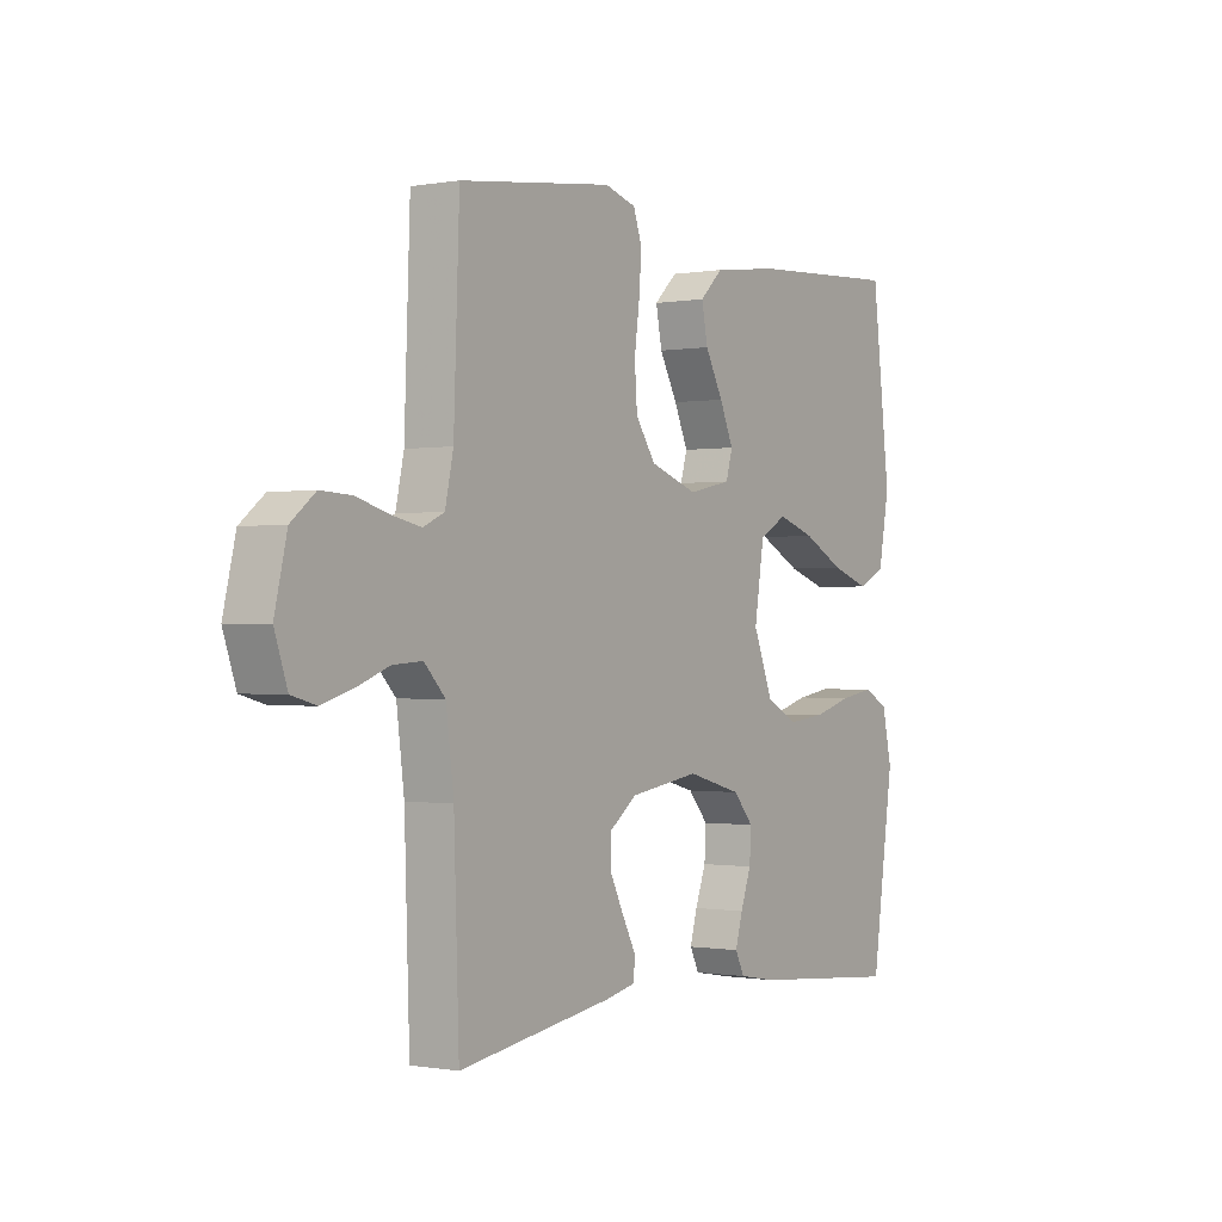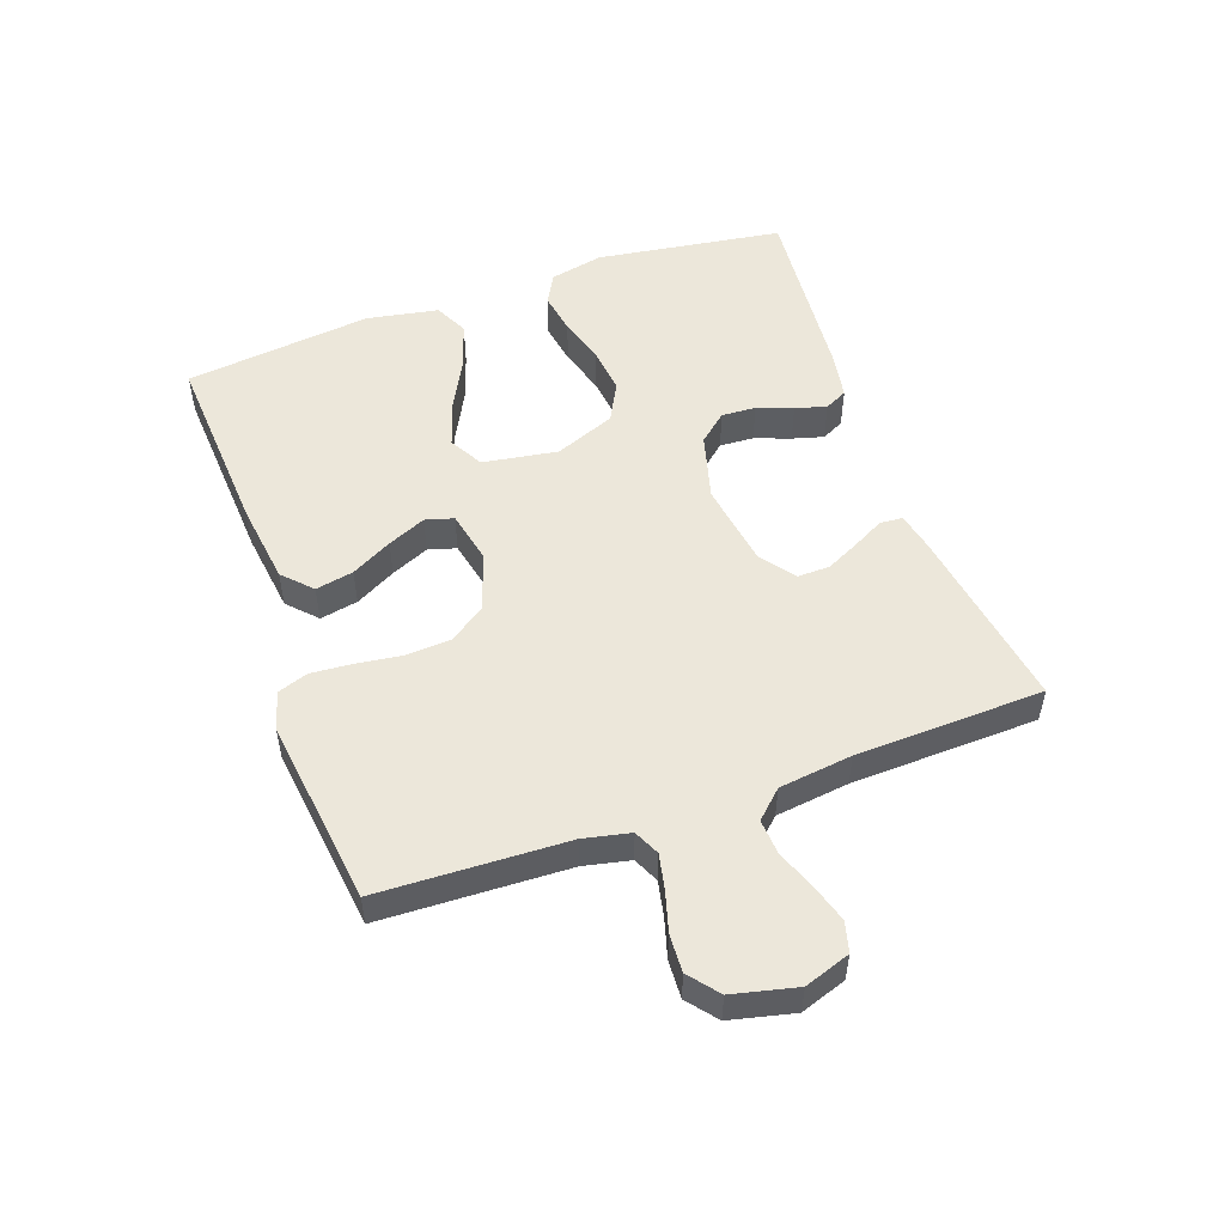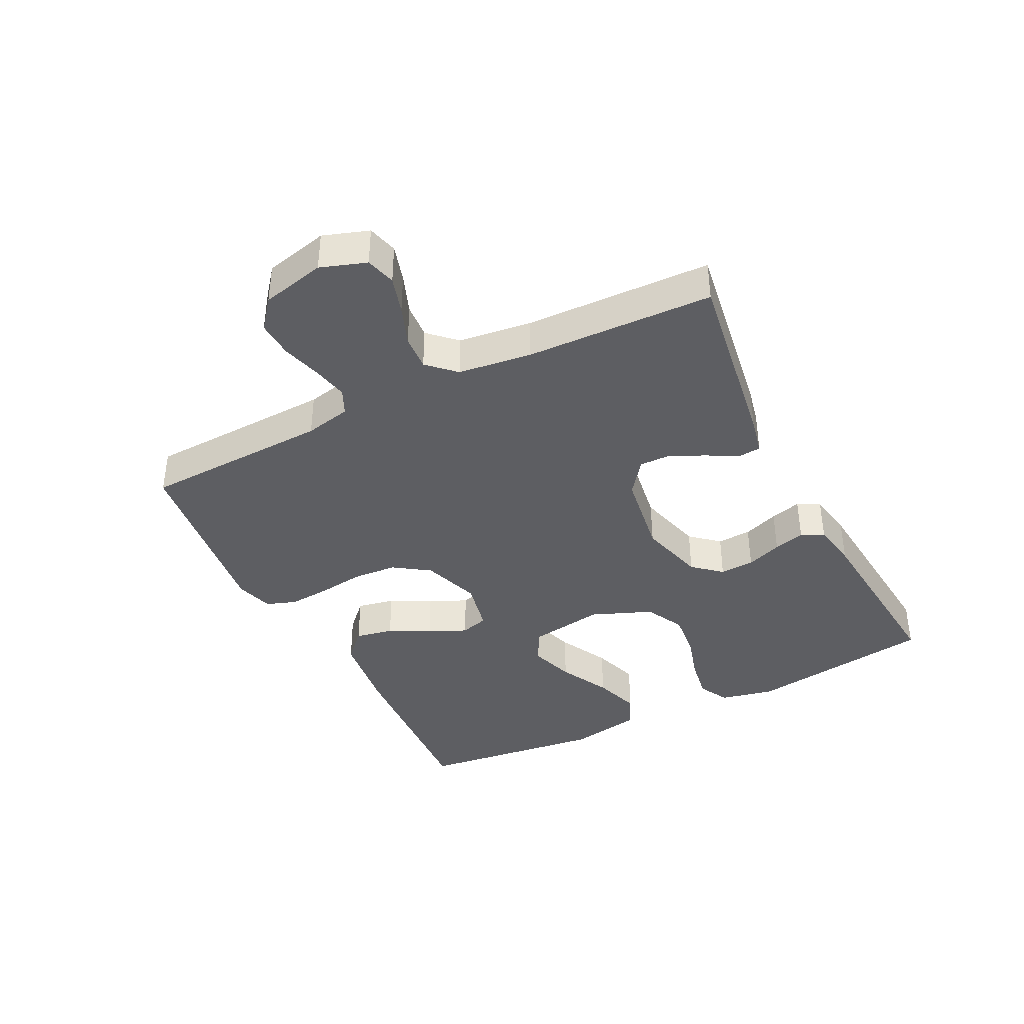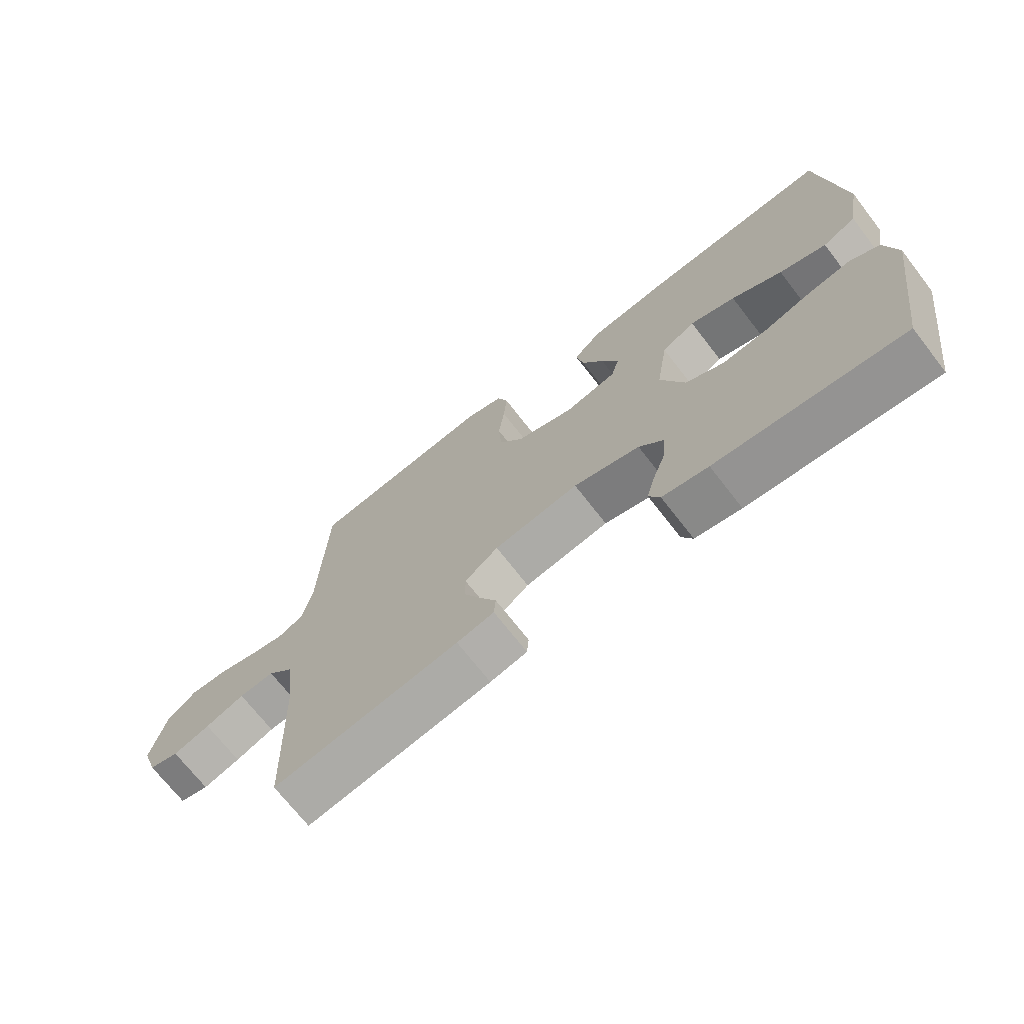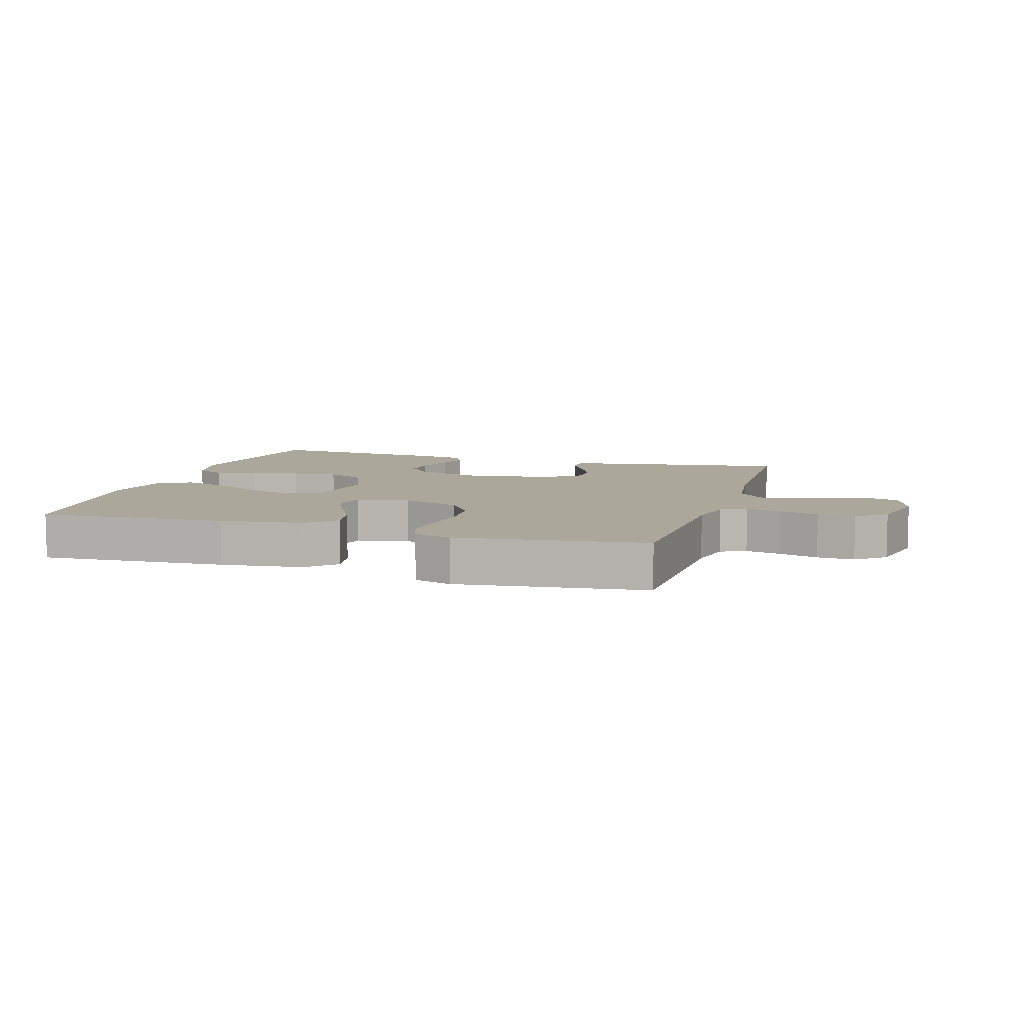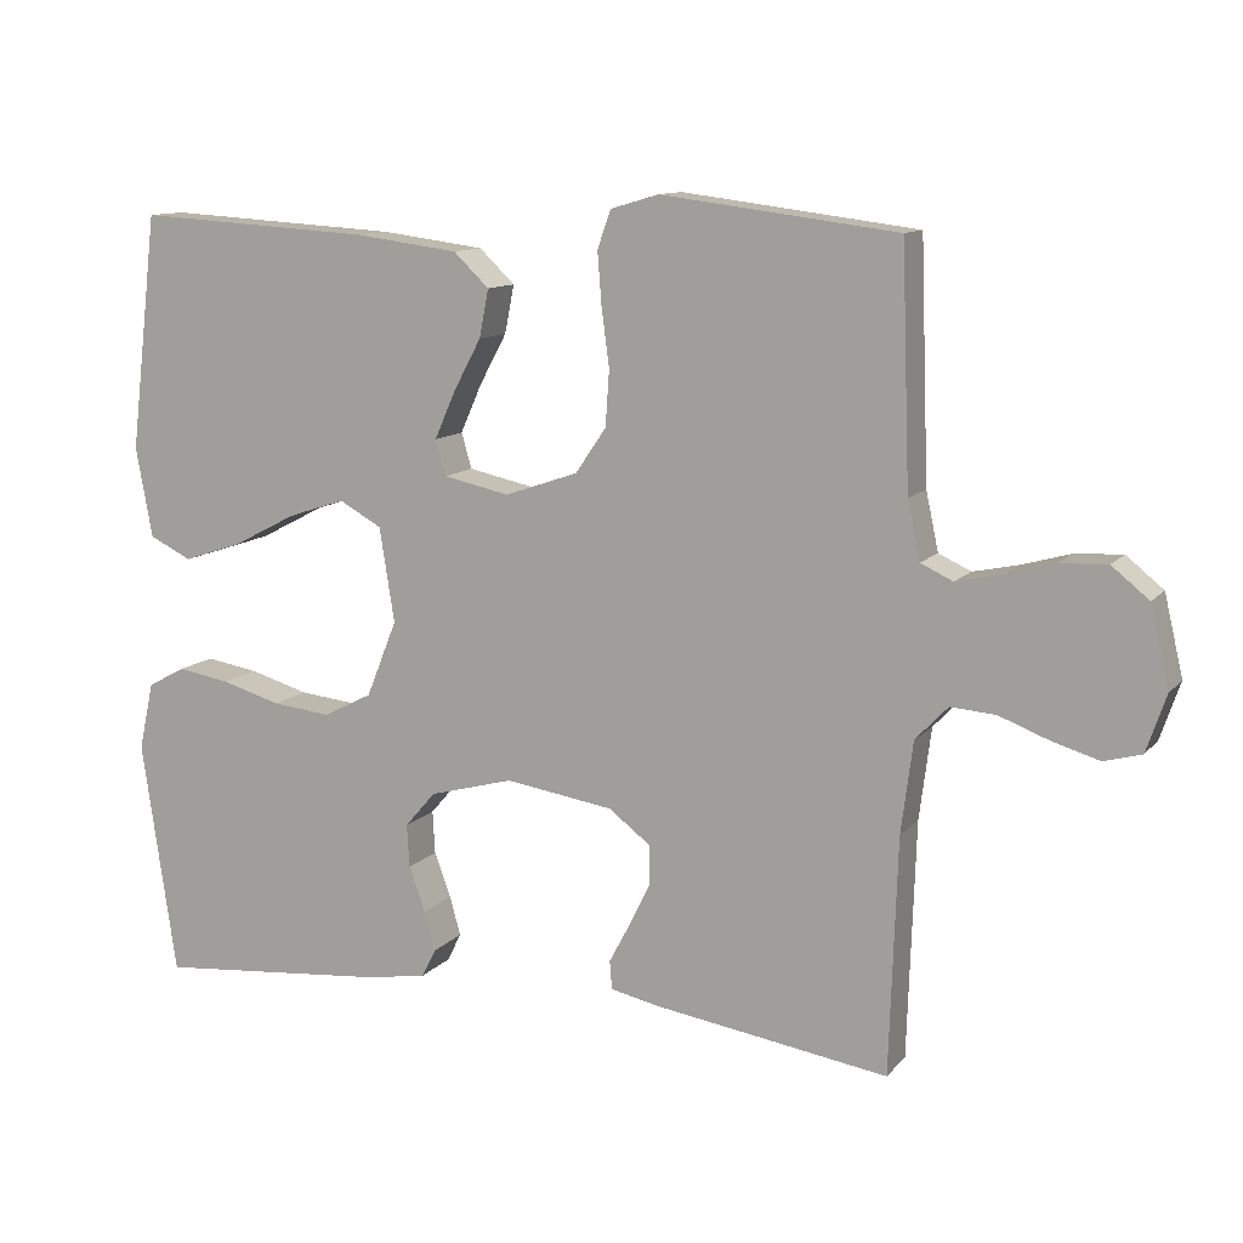
<metadata>
{"format":"obj","ext":"obj","renderer":"f3d","projection":"perspective","resolution":1024,"background":"white","views":[{"elev":-0.6,"azim":123.4,"up":"+Z"},{"elev":52.0,"azim":70.4,"up":"+Y"},{"elev":-39.3,"azim":116.7,"up":"+Y"},{"elev":-70.5,"azim":-142.2,"up":"+Z"},{"elev":8.1,"azim":17.0,"up":"+Y"},{"elev":11.4,"azim":23.9,"up":"+Z"}]}
</metadata>
<code>
v -0.5 0.07 0.5
v -0.2 0.07 0.482
v -0.068 0.07 0.465
v -0.023 0.07 0.422
v -0.035 0.07 0.361
v -0.07 0.07 0.296
v -0.097 0.07 0.235
v -0.084 0.07 0.19
v 0 0.07 0.172
v 0.093 0.07 0.204
v 0.132 0.07 0.261
v 0.137 0.07 0.332
v 0.127 0.07 0.406
v 0.122 0.07 0.472
v 0.139 0.07 0.52
v 0.2 0.07 0.538
v 0.5 0.07 0.5
v 0.511 0.07 0.2
v 0.527 0.07 0.126
v 0.568 0.07 0.107
v 0.625 0.07 0.119
v 0.688 0.07 0.137
v 0.748 0.07 0.14
v 0.795 0.07 0.102
v 0.819 0.07 0
v 0.794 0.07 -0.073
v 0.746 0.07 -0.086
v 0.686 0.07 -0.068
v 0.623 0.07 -0.044
v 0.566 0.07 -0.04
v 0.525 0.07 -0.083
v 0.51 0.07 -0.2
v 0.5 0.07 -0.5
v 0.2 0.07 -0.454
v 0.14 0.07 -0.441
v 0.137 0.07 -0.405
v 0.163 0.07 -0.356
v 0.19 0.07 -0.301
v 0.191 0.07 -0.25
v 0.137 0.07 -0.209
v 0 0.07 -0.188
v -0.107 0.07 -0.217
v -0.146 0.07 -0.262
v -0.143 0.07 -0.317
v -0.122 0.07 -0.374
v -0.108 0.07 -0.424
v -0.126 0.07 -0.46
v -0.2 0.07 -0.473
v -0.5 0.07 -0.5
v -0.544 0.07 -0.2
v -0.525 0.07 -0.114
v -0.477 0.07 -0.088
v -0.41 0.07 -0.099
v -0.334 0.07 -0.121
v -0.26 0.07 -0.129
v -0.198 0.07 -0.097
v -0.159 0.07 0
v -0.178 0.07 0.12
v -0.232 0.07 0.15
v -0.305 0.07 0.126
v -0.386 0.07 0.084
v -0.461 0.07 0.059
v -0.515 0.07 0.085
v -0.536 0.07 0.2
v -0.5 0 0.5
v -0.2 0 0.482
v -0.068 0 0.465
v -0.023 0 0.422
v -0.035 0 0.361
v -0.07 0 0.296
v -0.097 0 0.235
v -0.084 0 0.19
v 0 0 0.172
v 0.093 0 0.204
v 0.132 0 0.261
v 0.137 0 0.332
v 0.127 0 0.406
v 0.122 0 0.472
v 0.139 0 0.52
v 0.2 0 0.538
v 0.5 0 0.5
v 0.511 0 0.2
v 0.527 0 0.126
v 0.568 0 0.107
v 0.625 0 0.119
v 0.688 0 0.137
v 0.748 0 0.14
v 0.795 0 0.102
v 0.819 0 0
v 0.794 0 -0.073
v 0.746 0 -0.086
v 0.686 0 -0.068
v 0.623 0 -0.044
v 0.566 0 -0.04
v 0.525 0 -0.083
v 0.51 0 -0.2
v 0.5 0 -0.5
v 0.2 0 -0.454
v 0.14 0 -0.441
v 0.137 0 -0.405
v 0.163 0 -0.356
v 0.19 0 -0.301
v 0.191 0 -0.25
v 0.137 0 -0.209
v 0 0 -0.188
v -0.107 0 -0.217
v -0.146 0 -0.262
v -0.143 0 -0.317
v -0.122 0 -0.374
v -0.108 0 -0.424
v -0.126 0 -0.46
v -0.2 0 -0.473
v -0.5 0 -0.5
v -0.544 0 -0.2
v -0.525 0 -0.114
v -0.477 0 -0.088
v -0.41 0 -0.099
v -0.334 0 -0.121
v -0.26 0 -0.129
v -0.198 0 -0.097
v -0.159 0 0
v -0.178 0 0.12
v -0.232 0 0.15
v -0.305 0 0.126
v -0.386 0 0.084
v -0.461 0 0.059
v -0.515 0 0.085
v -0.536 0 0.2
f 60 61 62 63
f 59 60 63 64
f 51 52 53 54
f 51 54 55
f 50 51 55
f 49 50 55
f 48 49 55 56
f 44 45 46 47
f 44 47 48 56
f 34 35 36 37
f 32 33 34 37
f 31 32 37 38
f 30 31 38 39
f 26 27 28 29
f 24 25 26 29
f 24 29 30
f 21 22 23 24
f 20 21 24 30
f 19 20 30 39
f 15 16 17 18
f 12 13 14 15
f 12 15 18 19
f 3 4 5 6
f 3 6 7
f 2 3 7
f 59 64 1 2
f 58 59 2 7
f 57 58 7 8
f 43 44 56
f 42 43 56 57
f 41 42 57 8
f 12 19 39 40
f 11 12 40
f 10 11 40 41
f 9 10 41
f 8 9 41
f 127 126 125 124
f 128 127 124 123
f 118 117 116 115
f 119 118 115
f 119 115 114
f 119 114 113
f 120 119 113 112
f 111 110 109 108
f 120 112 111 108
f 101 100 99 98
f 101 98 97 96
f 102 101 96 95
f 103 102 95 94
f 93 92 91 90
f 93 90 89 88
f 94 93 88
f 88 87 86 85
f 94 88 85 84
f 103 94 84 83
f 82 81 80 79
f 79 78 77 76
f 83 82 79 76
f 70 69 68 67
f 71 70 67
f 71 67 66
f 66 65 128 123
f 71 66 123 122
f 72 71 122 121
f 120 108 107
f 121 120 107 106
f 72 121 106 105
f 104 103 83 76
f 104 76 75
f 105 104 75 74
f 105 74 73
f 105 73 72
f 1 65 66 2
f 2 66 67 3
f 3 67 68 4
f 4 68 69 5
f 5 69 70 6
f 6 70 71 7
f 7 71 72 8
f 8 72 73 9
f 9 73 74 10
f 10 74 75 11
f 11 75 76 12
f 12 76 77 13
f 13 77 78 14
f 14 78 79 15
f 15 79 80 16
f 16 80 81 17
f 17 81 82 18
f 18 82 83 19
f 19 83 84 20
f 20 84 85 21
f 21 85 86 22
f 22 86 87 23
f 23 87 88 24
f 24 88 89 25
f 25 89 90 26
f 26 90 91 27
f 27 91 92 28
f 28 92 93 29
f 29 93 94 30
f 30 94 95 31
f 31 95 96 32
f 32 96 97 33
f 33 97 98 34
f 34 98 99 35
f 35 99 100 36
f 36 100 101 37
f 37 101 102 38
f 38 102 103 39
f 39 103 104 40
f 40 104 105 41
f 41 105 106 42
f 42 106 107 43
f 43 107 108 44
f 44 108 109 45
f 45 109 110 46
f 46 110 111 47
f 47 111 112 48
f 48 112 113 49
f 49 113 114 50
f 50 114 115 51
f 51 115 116 52
f 52 116 117 53
f 53 117 118 54
f 54 118 119 55
f 55 119 120 56
f 56 120 121 57
f 57 121 122 58
f 58 122 123 59
f 59 123 124 60
f 60 124 125 61
f 61 125 126 62
f 62 126 127 63
f 63 127 128 64
f 64 128 65 1

</code>
